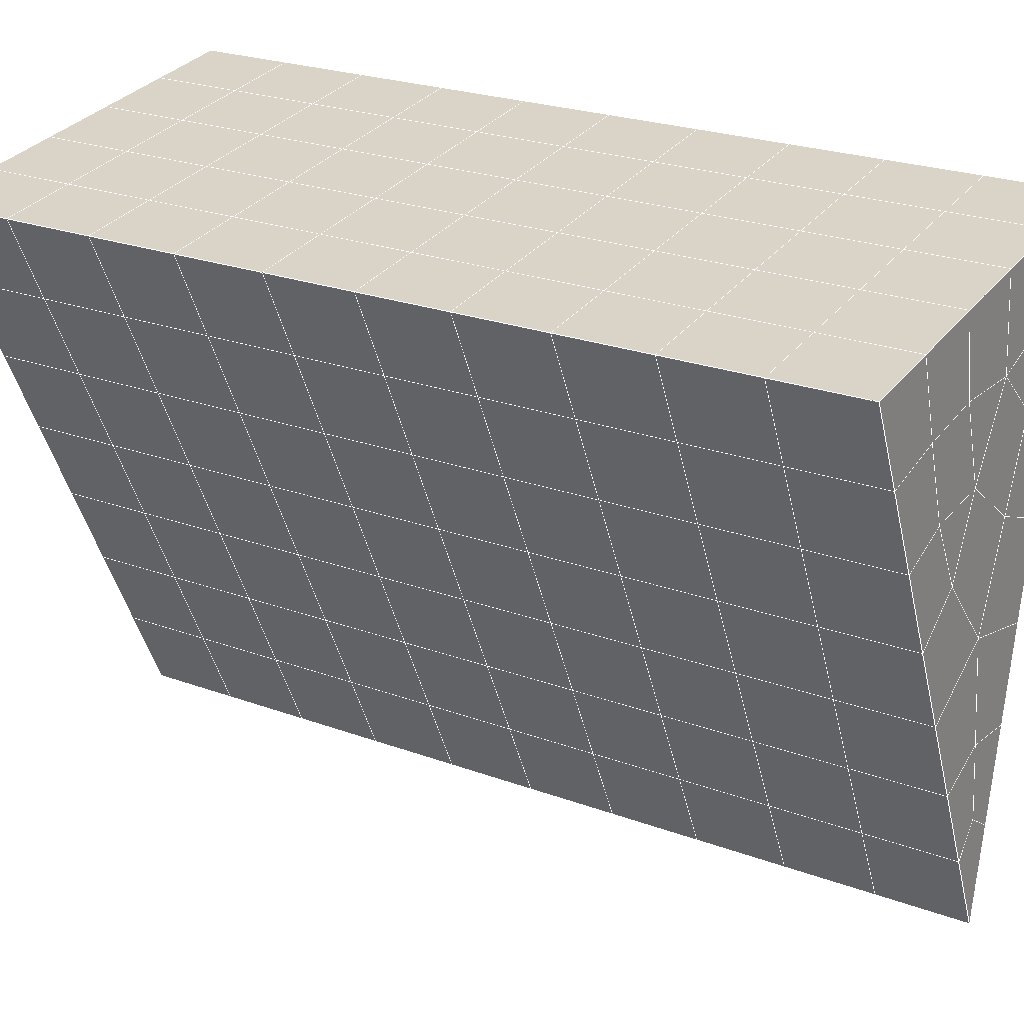
<metadata>
{"format":"obj","ext":"obj","renderer":"f3d","projection":"perspective","resolution":1024,"background":"white","views":[{"elev":31.8,"azim":121.2,"up":"+Y"}]}
</metadata>
<code>
v 49 22.26 20.7
v 51 22.26 20.7
v 50.89 20.32 20.57
v 49.04 20 20.54
v 49 22.11 22.9
v 51 22.11 22.9
v 49 21.95 25.09
v 51 21.95 25.09
v 49 21.8 27.29
v 51 21.8 27.29
v 49 21.64 29.48
v 51 21.64 29.48
v 49 21.49 31.68
v 51 21.49 31.68
v 49 21.34 33.87
v 51 21.34 33.87
v 49 21.18 36.07
v 51 21.18 36.06
v 49 21.03 38.26
v 51 21.03 38.26
v 49 20.88 40.45
v 51 20.88 40.45
v 49 20.72 42.65
v 51 20.72 42.65
v 48.59 18.56 42.5
v 50.89 18.4 42.49
v 48.54 16.57 42.36
v 50.12 16.66 42.37
v 49.04 14.37 42.2
v 51.13 15.04 42.25
v 49.84 12.7 42.09
v 51.02 12.68 42.09
v 49.96 11.22 41.98
v 50.69 10.71 41.95
v 49.26 10.64 41.94
v 49.99 9.036 41.83
v 48.57 10.04 41.9
v 49.29 7.899 41.75
v 48.57 10.19 39.71
v 49.29 8.052 39.56
v 48.57 10.34 37.51
v 49.29 8.205 37.36
v 48.57 10.5 35.32
v 49.29 8.359 35.17
v 48.57 10.65 33.12
v 49.29 8.512 32.97
v 48.57 10.8 30.93
v 49.29 8.666 30.78
v 48.57 10.96 28.73
v 49.29 8.819 28.58
v 48.57 11.11 26.54
v 49.29 8.972 26.39
v 48.57 11.26 24.34
v 49.29 9.126 24.2
v 48.57 11.42 22.15
v 49.29 9.279 22
v 48.57 11.57 19.95
v 49.29 9.433 19.81
v 50.01 11.94 19.98
v 50 10.05 19.85
v 51.43 11.57 19.96
v 50.71 9.433 19.81
v 51.43 11.42 22.15
v 50.71 9.279 22
v 51.43 11.26 24.34
v 50.71 9.126 24.2
v 51.43 11.11 26.54
v 50.71 8.973 26.39
v 51.43 10.96 28.73
v 50.71 8.819 28.58
v 51.43 10.8 30.93
v 50.71 8.666 30.78
v 51.43 10.65 33.12
v 50.71 8.512 32.97
v 51.43 10.5 35.32
v 50.71 8.359 35.17
v 51.43 10.34 37.51
v 50.71 8.205 37.36
v 51.43 10.19 39.71
v 50.71 8.052 39.56
v 51.43 10.04 41.9
v 50.71 7.898 41.75
v 52.14 12.17 42.05
v 52.14 12.33 39.86
v 52.14 12.48 37.66
v 52.14 12.63 35.47
v 52.14 12.79 33.27
v 52.14 12.94 31.08
v 52.14 13.09 28.88
v 52.14 13.25 26.69
v 52.14 13.4 24.49
v 52.14 13.55 22.3
v 52.14 13.71 20.1
v 50.04 14.57 20.16
v 47.86 13.71 20.1
v 47.86 13.55 22.3
v 47.86 13.4 24.49
v 47.86 13.25 26.69
v 47.86 13.09 28.88
v 47.86 12.94 31.08
v 47.86 12.79 33.27
v 47.86 12.63 35.47
v 47.86 12.48 37.66
v 47.86 12.33 39.86
v 47.86 12.17 42.05
v 48.84 12.48 42.07
v 50 5.761 41.6
v 50 5.914 39.41
v 50 6.068 37.21
v 50 6.221 35.02
v 50 6.375 32.82
v 50 6.528 30.63
v 50 6.681 28.43
v 50 6.835 26.24
v 50 6.988 24.05
v 50 7.142 21.85
v 50 7.295 19.66
v 51.49 16.58 20.31
v 52.86 15.85 20.25
v 52.19 18.3 20.43
v 53.57 17.98 20.4
v 52.62 20.28 20.56
v 54.29 20.12 20.55
v 53 22.26 20.7
v 55 22.26 20.7
v 53 22.11 22.9
v 55 22.11 22.9
v 53 21.95 25.09
v 55 21.95 25.09
v 53 21.8 27.29
v 55 21.8 27.29
v 53 21.64 29.48
v 55 21.64 29.48
v 53 21.49 31.68
v 55 21.49 31.68
v 53 21.34 33.87
v 55 21.34 33.87
v 53 21.18 36.07
v 55 21.18 36.06
v 53 21.03 38.26
v 55 21.03 38.26
v 53 20.88 40.45
v 55 20.88 40.45
v 53 20.72 42.65
v 55 20.72 42.65
v 52.76 18.77 42.51
v 54.29 18.59 42.5
v 52.24 17.04 42.39
v 53.57 16.45 42.35
v 52.86 14.31 42.2
v 47.14 14.31 42.2
v 46.43 16.45 42.35
v 45.71 18.59 42.5
v 47 20.72 42.65
v 47 20.88 40.45
v 47 21.03 38.26
v 47 21.18 36.07
v 47 21.34 33.87
v 47 21.49 31.68
v 47 21.64 29.48
v 47 21.8 27.29
v 47 21.95 25.09
v 47 22.11 22.9
v 47 22.26 20.7
v 47.23 20.33 20.57
v 48.83 16.77 20.32
v 50.46 18.25 20.42
v 47.14 15.85 20.25
v 47.14 15.69 22.45
v 47.14 15.54 24.64
v 47.14 15.39 26.84
v 47.14 15.23 29.03
v 47.14 15.08 31.23
v 47.14 14.93 33.42
v 47.14 14.77 35.62
v 47.14 14.62 37.81
v 47.14 14.46 40.01
v 52.86 15.69 22.45
v 52.86 15.54 24.64
v 52.86 15.39 26.84
v 52.86 15.23 29.03
v 52.86 15.08 31.23
v 52.86 14.92 33.42
v 52.86 14.77 35.62
v 52.86 14.62 37.81
v 52.86 14.46 40.01
v 53.57 16.6 40.16
v 53.57 16.76 37.96
v 53.57 16.91 35.77
v 53.57 17.06 33.57
v 53.57 17.22 31.38
v 53.57 17.37 29.18
v 53.57 17.52 26.99
v 53.57 17.68 24.79
v 53.57 17.83 22.6
v 54.29 18.74 40.3
v 54.29 18.89 38.11
v 54.29 19.05 35.92
v 54.29 19.2 33.72
v 54.29 19.35 31.53
v 54.29 19.51 29.33
v 54.29 19.66 27.14
v 54.29 19.81 24.94
v 54.29 19.97 22.75
v 47.79 18.64 20.45
v 46.43 17.98 20.4
v 46.43 17.83 22.6
v 46.43 17.68 24.79
v 46.43 17.52 26.99
v 46.43 17.37 29.18
v 46.43 17.22 31.38
v 46.43 17.06 33.57
v 46.43 16.91 35.77
v 46.43 16.76 37.96
v 46.43 16.6 40.16
v 45.71 20.12 20.55
v 45.71 19.97 22.75
v 45.71 19.81 24.94
v 45.71 19.66 27.14
v 45.71 19.51 29.33
v 45.71 19.35 31.53
v 45.71 19.2 33.72
v 45.71 19.05 35.92
v 45.71 18.89 38.11
v 45.71 18.74 40.3
v 45 22.26 20.7
v 45 22.11 22.9
v 45 21.95 25.09
v 45 21.8 27.29
v 45 21.64 29.48
v 45 21.49 31.68
v 45 21.34 33.87
v 45 21.18 36.07
v 45 21.03 38.26
v 45 20.88 40.45
v 45 20.72 42.65
v 49.96 11.22 41.98
v 49.84 12.7 42.09
v 49.04 14.37 42.2
v 47.14 14.31 42.2
v 47.14 14.46 40.01
v 47.86 12.33 39.86
v 48.57 10.19 39.71
v 49.29 8.052 39.56
v 49.29 7.899 41.75
v 50 5.761 41.6
v 50.71 7.898 41.75
v 50.71 8.052 39.56
v 51.43 10.19 39.71
v 51.43 10.04 41.9
v 52.14 12.17 42.05
v 51.02 12.68 42.09
v 51.13 15.04 42.25
v 48.84 12.48 42.07
v 47.86 12.17 42.05
v 48.57 10.04 41.9
v 49.99 9.036 41.83
v 50.69 10.71 41.95
v 49.26 10.64 41.94
v 48.57 10.34 37.51
v 47.86 12.48 37.66
v 47.14 14.62 37.81
v 46.43 16.76 37.96
v 46.43 16.6 40.16
v 46.43 16.45 42.35
v 48.54 16.57 42.36
v 52.24 17.04 42.39
v 50.89 18.4 42.49
v 50.12 16.66 42.36
v 52.86 14.31 42.2
v 52.14 12.33 39.86
v 51.43 10.34 37.51
v 50.71 8.205 37.36
v 50 5.914 39.41
v 45.71 18.59 42.5
v 45.71 18.74 40.3
v 45.71 18.89 38.11
v 45.71 19.05 35.92
v 46.43 16.91 35.77
v 47.14 14.77 35.62
v 47.86 12.63 35.47
v 52.76 18.77 42.51
v 53.57 16.45 42.35
v 53.57 16.6 40.16
v 52.86 14.46 40.01
v 52.86 14.62 37.81
v 52.14 12.48 37.66
v 52.14 12.63 35.47
v 51.43 10.5 35.32
v 51.43 10.65 33.12
v 50.71 8.512 32.97
v 50.71 8.359 35.17
v 50 6.221 35.02
v 50 6.068 37.21
v 49.29 8.205 37.36
v 54.29 18.59 42.5
v 53 20.72 42.65
v 51 20.72 42.65
v 48.59 18.56 42.5
v 55 20.72 42.65
v 55 20.88 40.45
v 55 21.03 38.26
v 55 21.18 36.06
v 54.29 19.05 35.92
v 54.29 19.2 33.72
v 53.57 17.06 33.57
v 53.57 17.22 31.38
v 52.86 15.08 31.23
v 52.86 15.23 29.03
v 52.14 13.09 28.88
v 52.14 13.25 26.69
v 51.43 11.11 26.54
v 51.43 11.26 24.34
v 50.71 9.126 24.19
v 50.71 8.973 26.39
v 50 6.835 26.24
v 50 6.681 28.43
v 49.29 8.819 28.58
v 49.29 8.666 30.78
v 48.57 10.8 30.93
v 48.57 10.65 33.12
v 47.86 12.79 33.27
v 48.57 10.5 35.32
v 49.29 8.512 32.97
v 50 6.528 30.63
v 50.71 8.819 28.58
v 51.43 10.96 28.73
v 52.14 12.94 31.08
v 52.86 14.92 33.42
v 53.57 16.91 35.77
v 54.29 18.89 38.11
v 53 21.03 38.26
v 53 20.88 40.45
v 54.29 18.74 40.3
v 53.57 16.76 37.96
v 52.86 14.77 35.62
v 52.14 12.79 33.27
v 51.43 10.8 30.93
v 50.71 8.666 30.78
v 50 6.375 32.82
v 49.29 8.359 35.17
v 51 20.88 40.45
v 49 20.72 42.65
v 45 20.72 42.65
v 45 20.88 40.45
v 45 21.03 38.26
v 45 21.18 36.06
v 45.71 19.2 33.72
v 46.43 17.06 33.57
v 47.14 14.93 33.42
v 47 20.88 40.45
v 49 20.88 40.45
v 51 21.03 38.26
v 53 21.18 36.06
v 55 21.34 33.87
v 54.29 19.35 31.53
v 53.57 17.37 29.18
v 52.86 15.39 26.84
v 52.14 13.4 24.49
v 51.43 11.42 22.15
v 50.71 9.279 22
v 50 6.988 24.05
v 49.29 8.972 26.39
v 48.57 10.96 28.73
v 47.86 12.94 31.08
v 47.14 15.08 31.23
v 47.86 13.09 28.88
v 48.57 11.11 26.54
v 49.29 9.126 24.2
v 50 7.142 21.85
v 50.71 9.433 19.81
v 51.43 11.57 19.95
v 52.14 13.55 22.3
v 52.86 15.54 24.64
v 53.57 17.52 26.99
v 54.29 19.51 29.33
v 55 21.49 31.68
v 53 21.34 33.87
v 51 21.18 36.06
v 49 21.03 38.26
v 47 20.72 42.65
v 50 7.295 19.66
v 49.29 9.433 19.81
v 49.29 9.279 22
v 48.57 11.42 22.15
v 48.57 11.26 24.34
v 47.86 13.4 24.49
v 47.86 13.25 26.69
v 47.14 15.39 26.84
v 47.14 15.23 29.03
v 46.43 17.37 29.18
v 46.43 17.22 31.38
v 50 10.05 19.85
v 50.01 11.94 19.98
v 52.14 13.71 20.1
v 52.86 15.69 22.45
v 53.57 17.68 24.79
v 54.29 19.66 27.14
v 55 21.64 29.48
v 53 21.49 31.68
v 51 21.34 33.87
v 49 21.18 36.07
v 47 21.03 38.26
v 47 21.18 36.07
v 45 21.34 33.87
v 45.71 19.35 31.53
v 48.57 11.57 19.95
v 47.86 13.55 22.3
v 47.14 15.54 24.64
v 46.43 17.52 26.99
v 45.71 19.51 29.33
v 45 21.49 31.68
v 47 21.34 33.87
v 49 21.34 33.87
v 47 21.49 31.68
v 45 21.64 29.48
v 45.71 19.66 27.14
v 46.43 17.68 24.79
v 47.14 15.69 22.45
v 47.86 13.71 20.1
v 50.04 14.57 20.16
v 52.86 15.85 20.25
v 53.57 17.83 22.6
v 54.29 19.81 24.94
v 55 21.8 27.29
v 53 21.64 29.48
v 51 21.49 31.68
v 49 21.49 31.68
v 47 21.64 29.48
v 45 21.8 27.29
v 45.71 19.81 24.94
v 46.43 17.83 22.6
v 47.14 15.85 20.25
v 51.49 16.58 20.31
v 53.57 17.98 20.4
v 54.29 19.97 22.75
v 55 21.95 25.09
v 53 21.8 27.29
v 51 21.64 29.48
v 49 21.64 29.48
v 47 21.8 27.29
v 45 21.95 25.09
v 45.71 19.97 22.75
v 46.43 17.98 20.4
v 48.83 16.77 20.32
v 55 22.26 20.7
v 53 22.26 20.7
v 52.62 20.28 20.56
v 50.89 20.32 20.57
v 50.46 18.25 20.42
v 52.19 18.3 20.43
v 54.29 20.12 20.55
v 55 22.11 22.9
v 53 22.11 22.9
v 53 21.95 25.09
v 51 21.95 25.09
v 49 21.95 25.09
v 47 21.95 25.09
v 45 22.11 22.9
v 45.71 20.12 20.55
v 47.79 18.64 20.45
v 51 21.8 27.29
v 49 21.8 27.29
v 51 22.11 22.9
v 51 22.26 20.7
v 49 22.11 22.9
v 47 22.11 22.9
v 45 22.26 20.7
v 47.23 20.33 20.57
v 49.04 20 20.54
v 49 22.26 20.7
v 47 22.26 20.7
f 1 2 3
f 1 3 4
f 5 6 2
f 5 2 1
f 7 8 6
f 7 6 5
f 9 10 8
f 9 8 7
f 11 12 10
f 11 10 9
f 13 14 12
f 13 12 11
f 15 16 14
f 15 14 13
f 17 18 16
f 17 16 15
f 19 20 18
f 19 18 17
f 21 22 20
f 21 20 19
f 23 24 22
f 23 22 21
f 25 26 24
f 25 24 23
f 27 28 26
f 27 26 25
f 29 30 28
f 29 28 27
f 31 32 30
f 31 30 29
f 33 34 32
f 33 32 31
f 35 36 34
f 35 34 33
f 37 38 36
f 37 36 35
f 39 40 38
f 39 38 37
f 41 42 40
f 41 40 39
f 43 44 42
f 43 42 41
f 45 46 44
f 45 44 43
f 47 48 46
f 47 46 45
f 49 50 48
f 49 48 47
f 51 52 50
f 51 50 49
f 53 54 52
f 53 52 51
f 55 56 54
f 55 54 53
f 57 58 56
f 57 56 55
f 59 60 58
f 59 58 57
f 61 62 60
f 61 60 59
f 63 64 62
f 63 62 61
f 65 66 64
f 65 64 63
f 67 68 66
f 67 66 65
f 69 70 68
f 69 68 67
f 71 72 70
f 71 70 69
f 73 74 72
f 73 72 71
f 75 76 74
f 75 74 73
f 77 78 76
f 77 76 75
f 79 80 78
f 79 78 77
f 81 82 80
f 81 80 79
f 34 36 82
f 34 82 81
f 81 83 32
f 81 32 34
f 79 84 83
f 79 83 81
f 77 85 84
f 77 84 79
f 75 86 85
f 75 85 77
f 73 87 86
f 73 86 75
f 71 88 87
f 71 87 73
f 69 89 88
f 69 88 71
f 67 90 89
f 67 89 69
f 65 91 90
f 65 90 67
f 63 92 91
f 63 91 65
f 61 93 92
f 61 92 63
f 59 94 93
f 59 93 61
f 57 95 94
f 57 94 59
f 55 96 95
f 55 95 57
f 53 97 96
f 53 96 55
f 51 98 97
f 51 97 53
f 49 99 98
f 49 98 51
f 47 100 99
f 47 99 49
f 45 101 100
f 45 100 47
f 43 102 101
f 43 101 45
f 41 103 102
f 41 102 43
f 39 104 103
f 39 103 41
f 37 105 104
f 37 104 39
f 35 106 105
f 35 105 37
f 33 31 106
f 33 106 35
f 107 82 36
f 107 36 38
f 108 80 82
f 108 82 107
f 109 78 80
f 109 80 108
f 110 76 78
f 110 78 109
f 111 74 76
f 111 76 110
f 112 72 74
f 112 74 111
f 113 70 72
f 113 72 112
f 114 68 70
f 114 70 113
f 115 66 68
f 115 68 114
f 116 64 66
f 116 66 115
f 117 62 64
f 117 64 116
f 58 60 62
f 58 62 117
f 116 56 58
f 116 58 117
f 115 54 56
f 115 56 116
f 114 52 54
f 114 54 115
f 113 50 52
f 113 52 114
f 112 48 50
f 112 50 113
f 111 46 48
f 111 48 112
f 110 44 46
f 110 46 111
f 109 42 44
f 109 44 110
f 108 40 42
f 108 42 109
f 107 38 40
f 107 40 108
f 118 119 93
f 118 93 94
f 120 121 119
f 120 119 118
f 122 123 121
f 122 121 120
f 124 125 123
f 124 123 122
f 126 127 125
f 126 125 124
f 128 129 127
f 128 127 126
f 130 131 129
f 130 129 128
f 132 133 131
f 132 131 130
f 134 135 133
f 134 133 132
f 136 137 135
f 136 135 134
f 138 139 137
f 138 137 136
f 140 141 139
f 140 139 138
f 142 143 141
f 142 141 140
f 144 145 143
f 144 143 142
f 146 147 145
f 146 145 144
f 148 149 147
f 148 147 146
f 30 150 149
f 30 149 148
f 32 83 150
f 32 150 30
f 29 151 105
f 29 105 106
f 27 152 151
f 27 151 29
f 25 153 152
f 25 152 27
f 23 154 153
f 23 153 25
f 21 155 154
f 21 154 23
f 19 156 155
f 19 155 21
f 17 157 156
f 17 156 19
f 15 158 157
f 15 157 17
f 13 159 158
f 13 158 15
f 11 160 159
f 11 159 13
f 9 161 160
f 9 160 11
f 7 162 161
f 7 161 9
f 5 163 162
f 5 162 7
f 1 164 163
f 1 163 5
f 4 165 164
f 4 164 1
f 94 166 167
f 94 167 118
f 95 168 166
f 95 166 94
f 96 169 168
f 96 168 95
f 97 170 169
f 97 169 96
f 98 171 170
f 98 170 97
f 99 172 171
f 99 171 98
f 100 173 172
f 100 172 99
f 101 174 173
f 101 173 100
f 102 175 174
f 102 174 101
f 103 176 175
f 103 175 102
f 104 177 176
f 104 176 103
f 105 151 177
f 105 177 104
f 178 92 93
f 178 93 119
f 179 91 92
f 179 92 178
f 180 90 91
f 180 91 179
f 181 89 90
f 181 90 180
f 182 88 89
f 182 89 181
f 183 87 88
f 183 88 182
f 184 86 87
f 184 87 183
f 185 85 86
f 185 86 184
f 186 84 85
f 186 85 185
f 150 83 84
f 150 84 186
f 186 187 149
f 186 149 150
f 185 188 187
f 185 187 186
f 184 189 188
f 184 188 185
f 183 190 189
f 183 189 184
f 182 191 190
f 182 190 183
f 181 192 191
f 181 191 182
f 180 193 192
f 180 192 181
f 179 194 193
f 179 193 180
f 178 195 194
f 178 194 179
f 119 121 195
f 119 195 178
f 187 196 147
f 187 147 149
f 188 197 196
f 188 196 187
f 189 198 197
f 189 197 188
f 190 199 198
f 190 198 189
f 191 200 199
f 191 199 190
f 192 201 200
f 192 200 191
f 193 202 201
f 193 201 192
f 194 203 202
f 194 202 193
f 195 204 203
f 195 203 194
f 121 123 204
f 121 204 195
f 196 143 145
f 196 145 147
f 197 141 143
f 197 143 196
f 198 139 141
f 198 141 197
f 199 137 139
f 199 139 198
f 200 135 137
f 200 137 199
f 201 133 135
f 201 135 200
f 202 131 133
f 202 133 201
f 203 129 131
f 203 131 202
f 204 127 129
f 204 129 203
f 123 125 127
f 123 127 204
f 166 205 4
f 166 4 167
f 168 206 205
f 168 205 166
f 169 207 206
f 169 206 168
f 170 208 207
f 170 207 169
f 171 209 208
f 171 208 170
f 172 210 209
f 172 209 171
f 173 211 210
f 173 210 172
f 174 212 211
f 174 211 173
f 175 213 212
f 175 212 174
f 176 214 213
f 176 213 175
f 177 215 214
f 177 214 176
f 151 152 215
f 151 215 177
f 144 24 26
f 144 26 146
f 142 22 24
f 142 24 144
f 140 20 22
f 140 22 142
f 138 18 20
f 138 20 140
f 136 16 18
f 136 18 138
f 134 14 16
f 134 16 136
f 132 12 14
f 132 14 134
f 130 10 12
f 130 12 132
f 128 8 10
f 128 10 130
f 126 6 8
f 126 8 128
f 124 2 6
f 124 6 126
f 122 3 2
f 122 2 124
f 120 167 3
f 120 3 122
f 206 216 165
f 206 165 205
f 207 217 216
f 207 216 206
f 208 218 217
f 208 217 207
f 209 219 218
f 209 218 208
f 210 220 219
f 210 219 209
f 211 221 220
f 211 220 210
f 212 222 221
f 212 221 211
f 213 223 222
f 213 222 212
f 214 224 223
f 214 223 213
f 215 225 224
f 215 224 214
f 152 153 225
f 152 225 215
f 216 226 164
f 216 164 165
f 217 227 226
f 217 226 216
f 218 228 227
f 218 227 217
f 219 229 228
f 219 228 218
f 220 230 229
f 220 229 219
f 221 231 230
f 221 230 220
f 222 232 231
f 222 231 221
f 223 233 232
f 223 232 222
f 224 234 233
f 224 233 223
f 225 235 234
f 225 234 224
f 153 236 235
f 153 235 225
f 227 163 164
f 227 164 226
f 228 162 163
f 228 163 227
f 229 161 162
f 229 162 228
f 230 160 161
f 230 161 229
f 231 159 160
f 231 160 230
f 232 158 159
f 232 159 231
f 233 157 158
f 233 158 232
f 234 156 157
f 234 157 233
f 235 155 156
f 235 156 234
f 236 154 155
f 236 155 235
f 28 30 148
f 28 148 26
f 167 4 3
f 4 205 165
f 120 118 167
f 154 236 153
f 148 146 26
f 31 29 106
l 237 238
l 238 239
l 239 240
l 240 241
l 241 242
l 242 243
l 243 244
l 244 245
l 245 246
l 246 247
l 247 248
l 248 249
l 249 250
l 250 251
l 251 252
l 252 253
l 253 239
l 239 254
l 254 255
l 255 256
l 256 245
l 245 257
l 257 247
l 247 250
l 250 258
l 258 252
l 252 238
l 238 254
l 254 259
l 259 237
l 237 258
l 258 257
l 257 259
l 259 256
l 256 243
l 243 260
l 260 261
l 261 262
l 262 263
l 263 264
l 264 265
l 265 266
l 266 239
l 253 267
l 267 268
l 268 269
l 269 253
l 253 270
l 270 251
l 251 271
l 271 249
l 249 272
l 272 273
l 273 248
l 248 274
l 274 246
l 240 265
l 265 275
l 275 276
l 276 277
l 277 278
l 278 279
l 279 280
l 280 281
l 281 261
l 261 242
l 242 255
l 255 240
l 268 282
l 282 267
l 267 283
l 283 284
l 284 285
l 285 286
l 286 287
l 287 288
l 288 289
l 289 290
l 290 291
l 291 292
l 292 293
l 293 294
l 294 295
l 295 244
l 244 274
l 274 294
l 294 273
l 273 292
l 292 289
l 289 272
l 272 287
l 287 271
l 271 285
l 285 270
l 270 283
l 283 296
l 296 282
l 282 297
l 297 298
l 298 268
l 268 299
l 299 266
l 266 269
l 300 301
l 301 302
l 302 303
l 303 304
l 304 305
l 305 306
l 306 307
l 307 308
l 308 309
l 309 310
l 310 311
l 311 312
l 312 313
l 313 314
l 314 315
l 315 316
l 316 317
l 317 318
l 318 319
l 319 320
l 320 321
l 321 322
l 322 281
l 281 323
l 323 321
l 321 324
l 324 319
l 319 325
l 325 317
l 317 326
l 326 315
l 315 312
l 312 327
l 327 310
l 310 328
l 328 308
l 308 329
l 329 306
l 306 330
l 330 304
l 304 331
l 331 302
l 302 332
l 332 333
l 333 297
l 297 300
l 300 296
l 296 334
l 334 331
l 331 335
l 335 330
l 330 336
l 336 329
l 329 337
l 337 328
l 328 338
l 338 327
l 327 326
l 326 339
l 339 325
l 325 340
l 340 324
l 324 341
l 341 323
l 323 260
l 260 295
l 295 341
l 341 293
l 293 340
l 340 291
l 291 339
l 339 338
l 338 290
l 290 337
l 337 288
l 288 336
l 336 286
l 286 335
l 335 284
l 284 334
l 334 301
l 301 333
l 333 342
l 342 298
l 298 343
l 343 299
l 299 275
l 275 344
l 344 345
l 345 346
l 346 347
l 347 278
l 278 348
l 348 349
l 349 350
l 350 280
l 280 262
l 262 241
l 241 264
l 264 276
l 276 345
l 345 351
l 351 352
l 352 342
l 342 353
l 353 332
l 332 354
l 354 303
l 303 355
l 355 305
l 305 356
l 356 307
l 307 357
l 357 309
l 309 358
l 358 311
l 311 359
l 359 313
l 313 360
l 360 361
l 361 314
l 314 362
l 362 316
l 316 363
l 363 318
l 318 364
l 364 320
l 320 365
l 365 322
l 322 350
l 350 366
l 366 365
l 365 367
l 367 364
l 364 368
l 368 363
l 363 369
l 369 362
l 362 370
l 370 361
l 361 371
l 371 372
l 372 360
l 360 373
l 373 359
l 359 374
l 374 358
l 358 375
l 375 357
l 357 376
l 376 356
l 356 377
l 377 355
l 355 378
l 378 354
l 354 379
l 379 353
l 353 380
l 380 352
l 352 343
l 343 381
l 381 275
l 382 383
l 383 384
l 384 385
l 385 386
l 386 387
l 387 388
l 388 389
l 389 390
l 390 391
l 391 392
l 392 366
l 366 390
l 390 367
l 367 388
l 388 368
l 368 386
l 386 369
l 369 384
l 384 370
l 370 382
l 382 371
l 371 393
l 393 394
l 394 372
l 372 395
l 395 373
l 373 396
l 396 374
l 374 397
l 397 375
l 375 398
l 398 376
l 376 399
l 399 377
l 377 400
l 400 378
l 378 401
l 401 379
l 379 402
l 402 380
l 380 403
l 403 404
l 404 347
l 347 405
l 405 348
l 348 406
l 406 392
l 392 349
l 349 279
l 279 263
l 263 277
l 277 346
l 346 403
l 403 351
l 351 381
l 381 344
l 393 383
l 383 407
l 407 385
l 385 408
l 408 387
l 387 409
l 409 389
l 389 410
l 410 391
l 391 411
l 411 406
l 406 412
l 412 405
l 405 413
l 413 404
l 404 402
l 402 414
l 414 413
l 413 415
l 415 412
l 412 416
l 416 411
l 411 417
l 417 410
l 410 418
l 418 409
l 409 419
l 419 408
l 408 420
l 420 407
l 407 394
l 394 421
l 421 395
l 395 422
l 422 396
l 396 423
l 423 397
l 397 424
l 424 398
l 398 425
l 425 399
l 399 426
l 426 400
l 400 427
l 427 401
l 401 414
l 414 428
l 428 415
l 415 429
l 429 416
l 416 430
l 430 417
l 417 431
l 431 418
l 418 432
l 432 419
l 419 433
l 433 420
l 420 421
l 421 434
l 434 422
l 422 435
l 435 423
l 423 436
l 436 424
l 424 437
l 437 425
l 425 438
l 438 426
l 426 439
l 439 427
l 427 428
l 428 440
l 440 429
l 429 441
l 441 430
l 430 442
l 442 431
l 431 443
l 443 432
l 432 444
l 444 433
l 433 445
l 445 421
l 446 447
l 447 448
l 448 449
l 449 450
l 450 451
l 451 448
l 448 452
l 452 446
l 446 453
l 453 454
l 454 455
l 455 456
l 456 457
l 457 458
l 458 442
l 442 459
l 459 443
l 443 460
l 460 444
l 444 461
l 461 445
l 445 450
l 450 434
l 434 451
l 451 435
l 435 452
l 452 436
l 436 453
l 453 437
l 437 455
l 455 438
l 438 462
l 462 463
l 463 440
l 440 439
l 439 462
l 462 456
l 456 464
l 464 454
l 454 447
l 447 465
l 465 464
l 464 466
l 466 457
l 457 463
l 463 441
l 441 458
l 458 467
l 467 459
l 459 468
l 468 460
l 460 469
l 469 461
l 461 470
l 470 471
l 471 465
l 465 449
l 449 470
l 470 469
l 469 472
l 472 467
l 467 466
l 466 471
l 471 472
l 472 468
l 470 450

</code>
